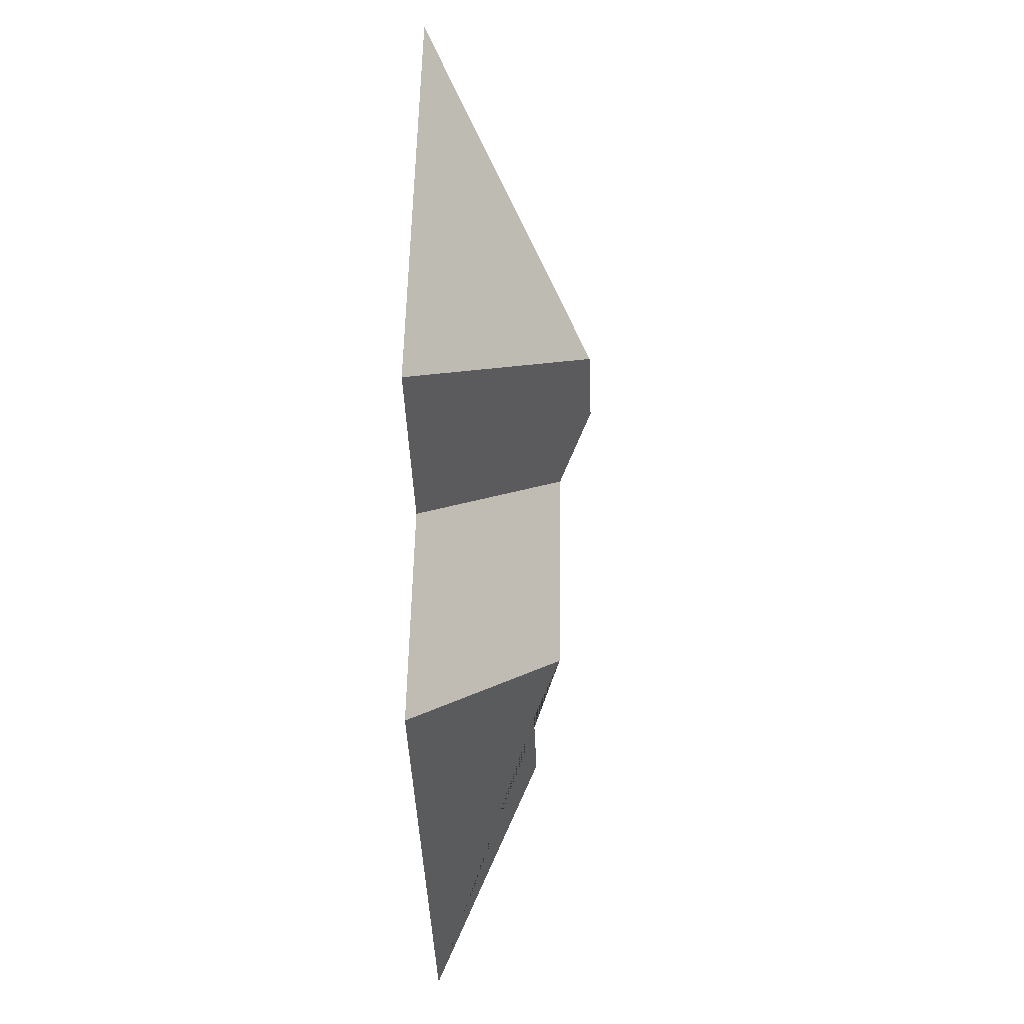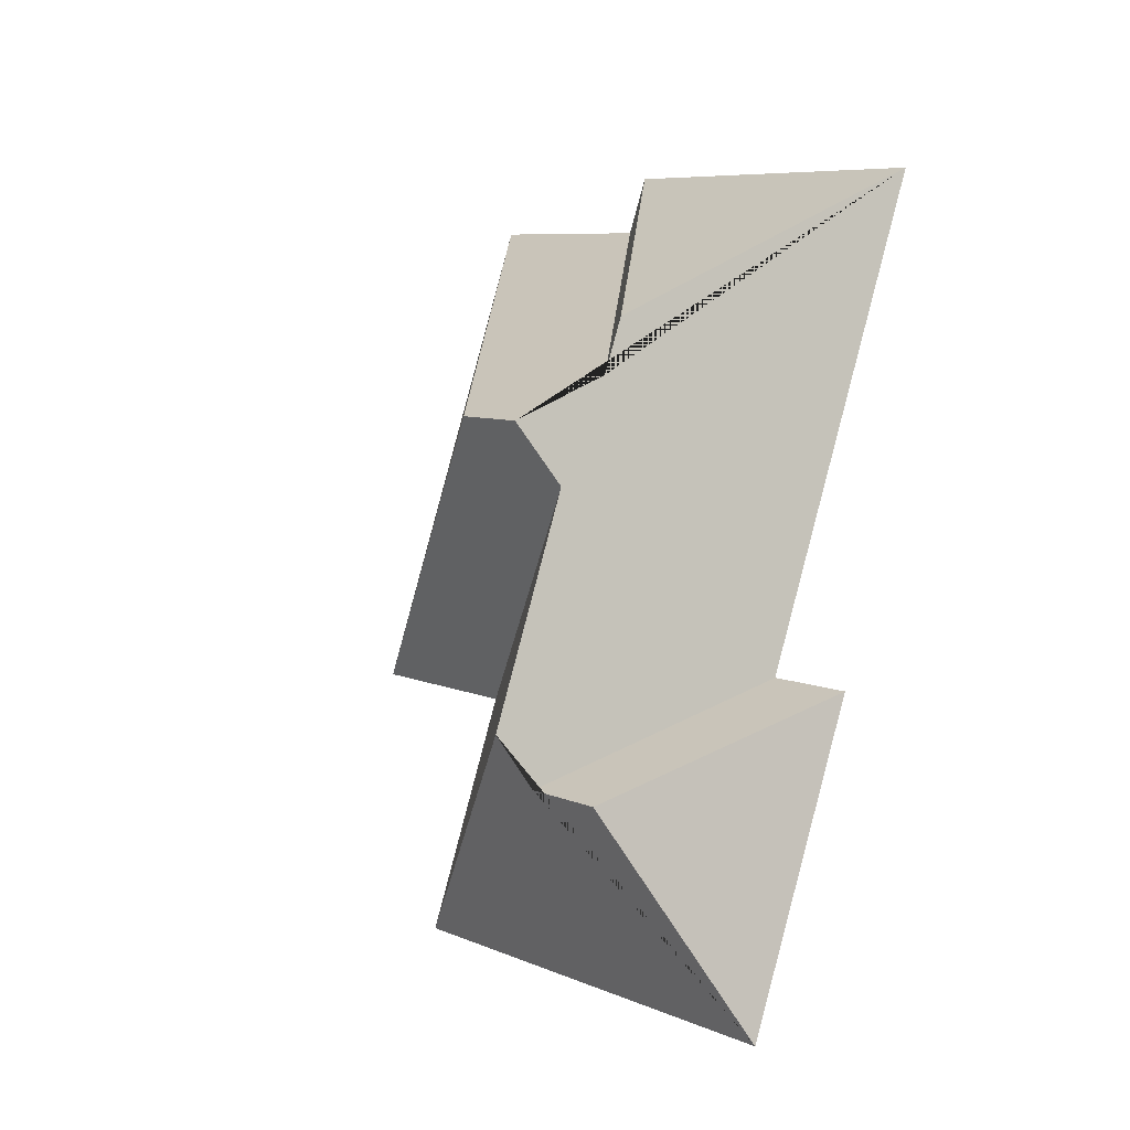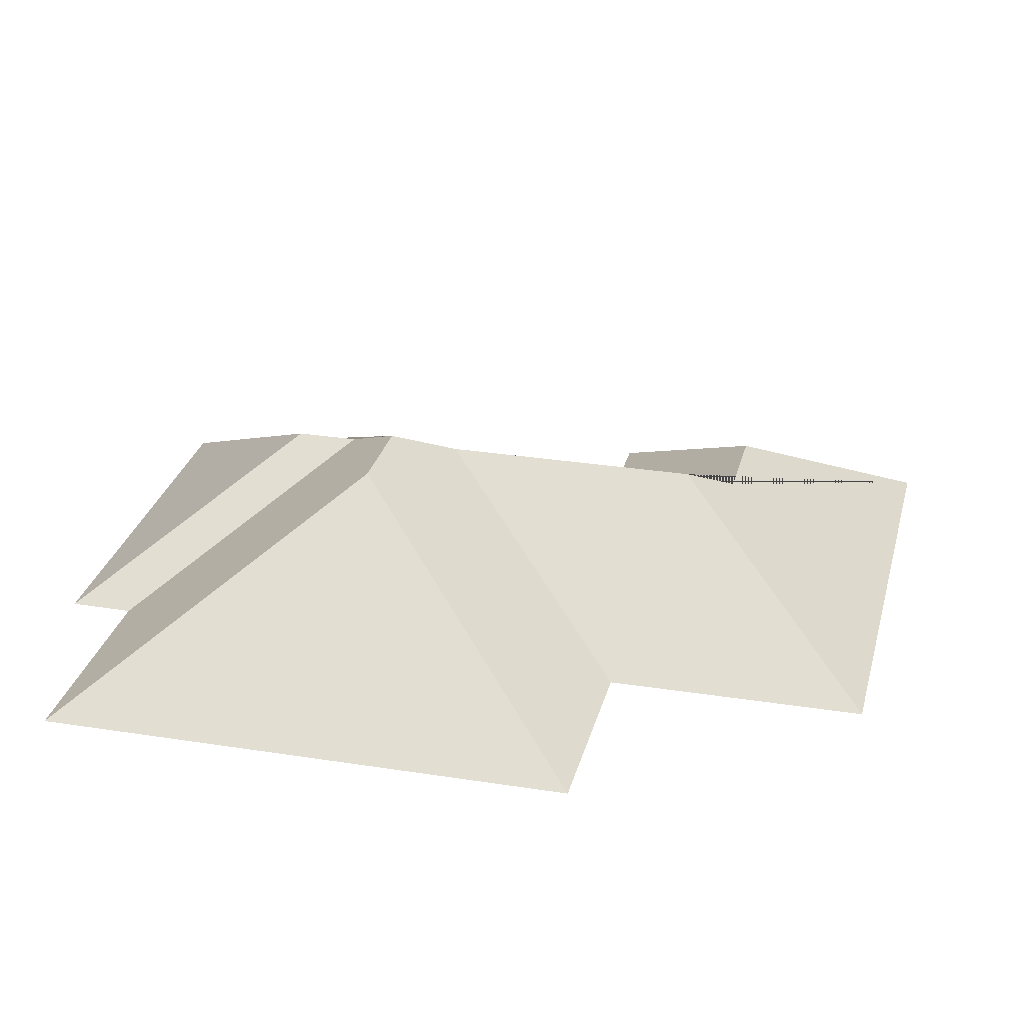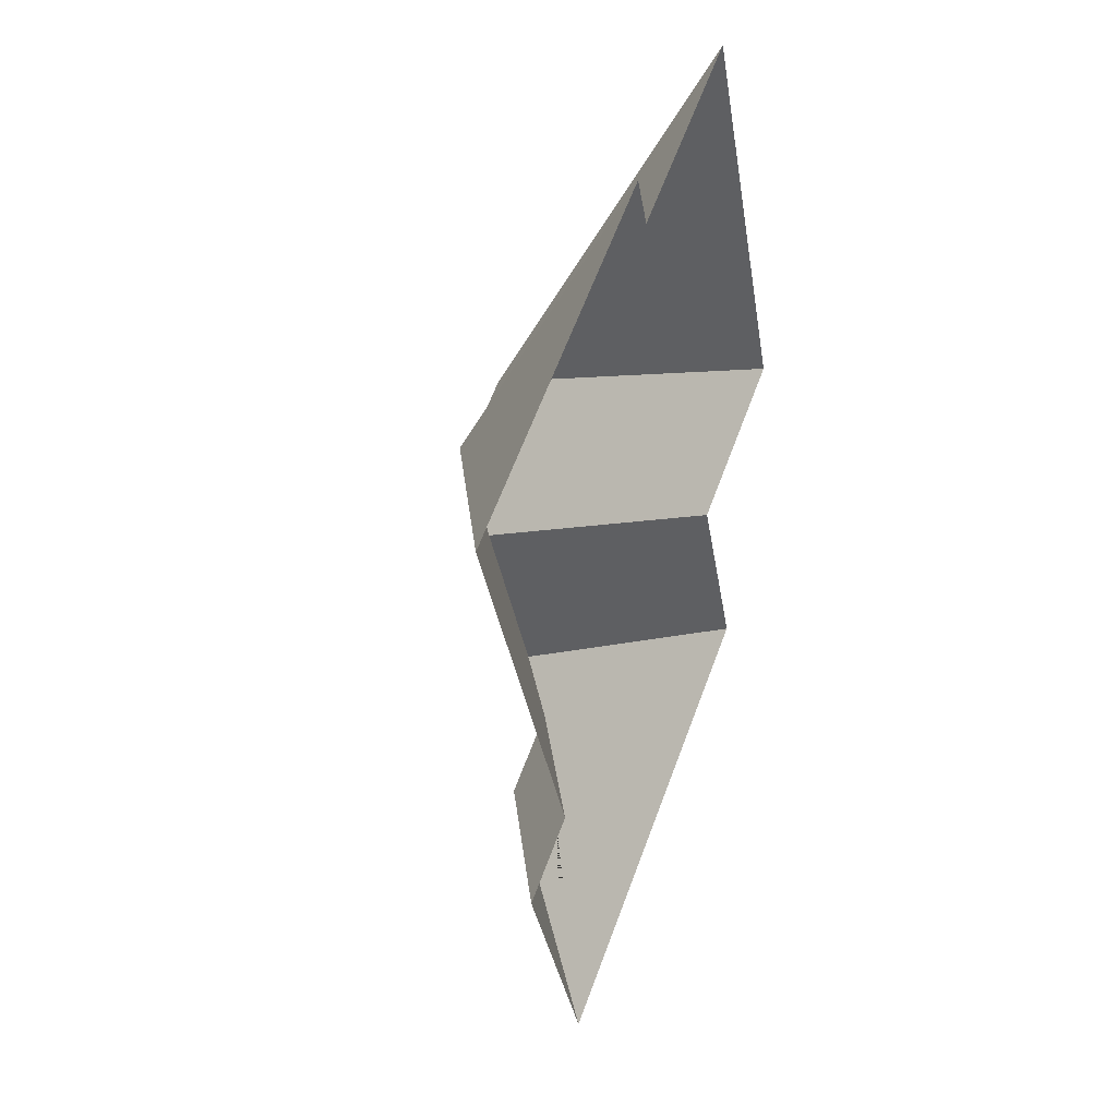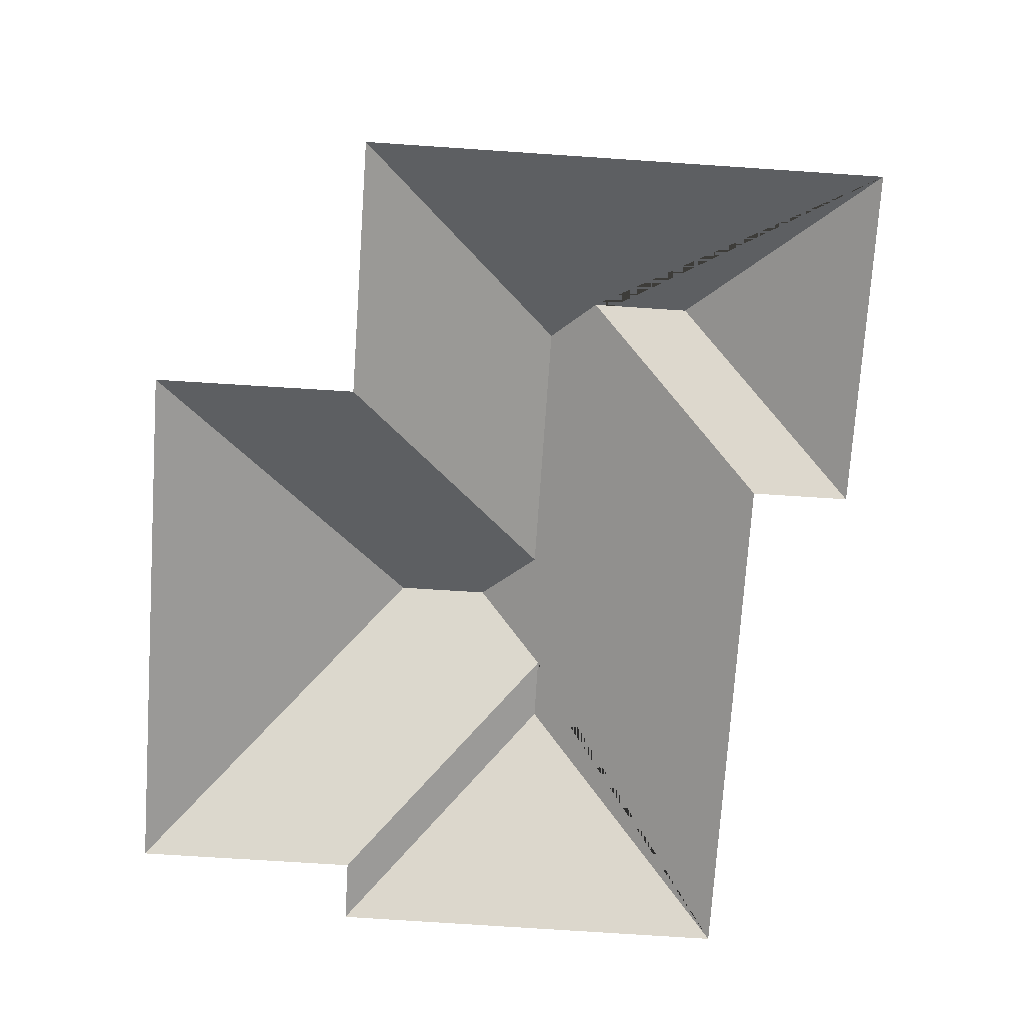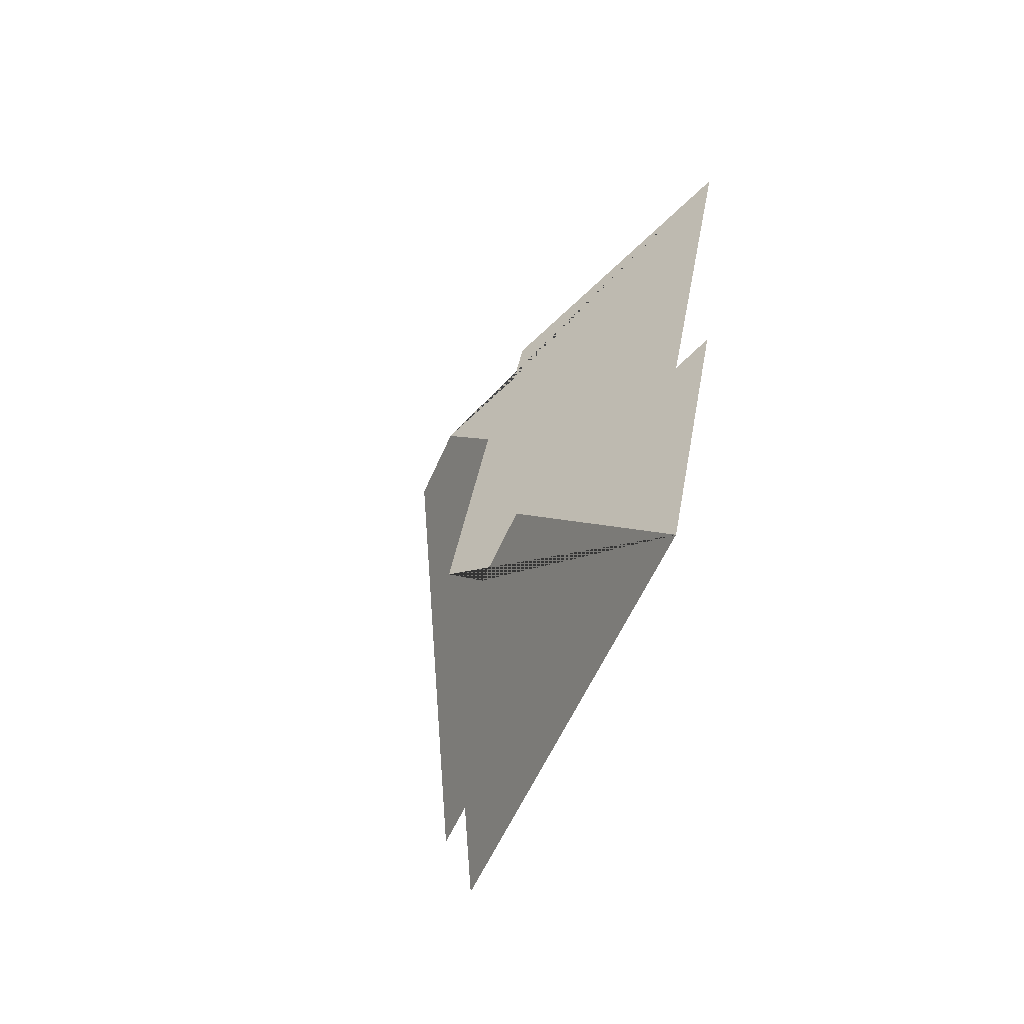
<metadata>
{"format":"obj","ext":"obj","renderer":"f3d","projection":"perspective","resolution":1024,"background":"white","views":[{"elev":-17.3,"azim":92.3,"up":"+Z"},{"elev":-22.2,"azim":-131.4,"up":"+Z"},{"elev":28.2,"azim":80.9,"up":"+Y"},{"elev":37.7,"azim":-68.0,"up":"+Z"},{"elev":-72.7,"azim":153.5,"up":"+Y"},{"elev":-75.0,"azim":-113.4,"up":"+Z"}]}
</metadata>
<code>
o CG10_500_043068_0005_roof
v 110.1 75 -413.1
v 296.7 75 -335.3
v 181.5 119.6 -309.9
v 147.1 119.6 -324.3
v 190.8 130.8 -287.6
v 258.2 75 -242.7
v 331.2 75 -211.8
v 59.33 75 -291.4
v 94.05 75 -276.8
v 152.3 130.9 -195.2
v 196.4 145 -153.3
v 163.9 145 -167
v 130 127.8 -153.9
v 120.5 127.7 -131.6
v 250.8 75 -19.08
v 171 75 -52.69
v 16.37 75 -90.6
v 161.3 75 -30.16
v 110.1 0 -413.1
v 296.7 0 -335.3
v 258.2 0 -242.7
v 331.2 0 -211.8
v 250.8 0 -19.08
v 171 0 -52.69
v 161.3 0 -30.16
v 16.37 0 -90.6
v 94.05 0 -276.8
v 59.33 0 -291.4
f 17 18 14
f 18 16 13 14
f 16 15 11 12 13
f 15 7 11
f 10 12 11 7 6
f 10 5 2 6
f 1 2 5 3 4
f 8 4 1
f 8 9 3 4
f 17 9 3 5 10 12 13 14

</code>
